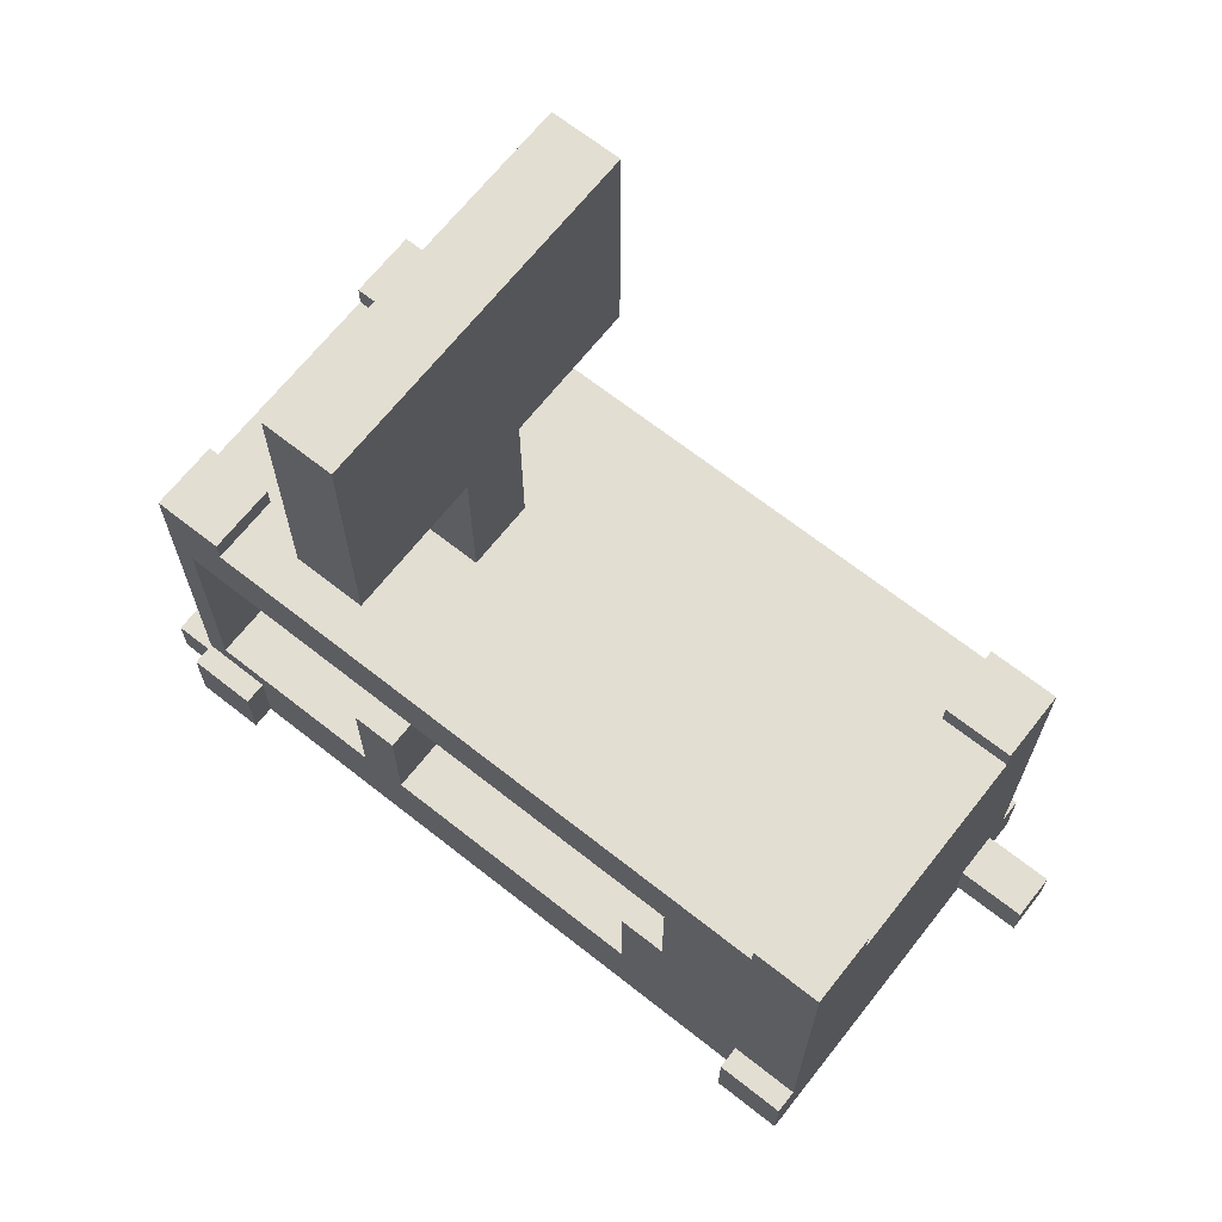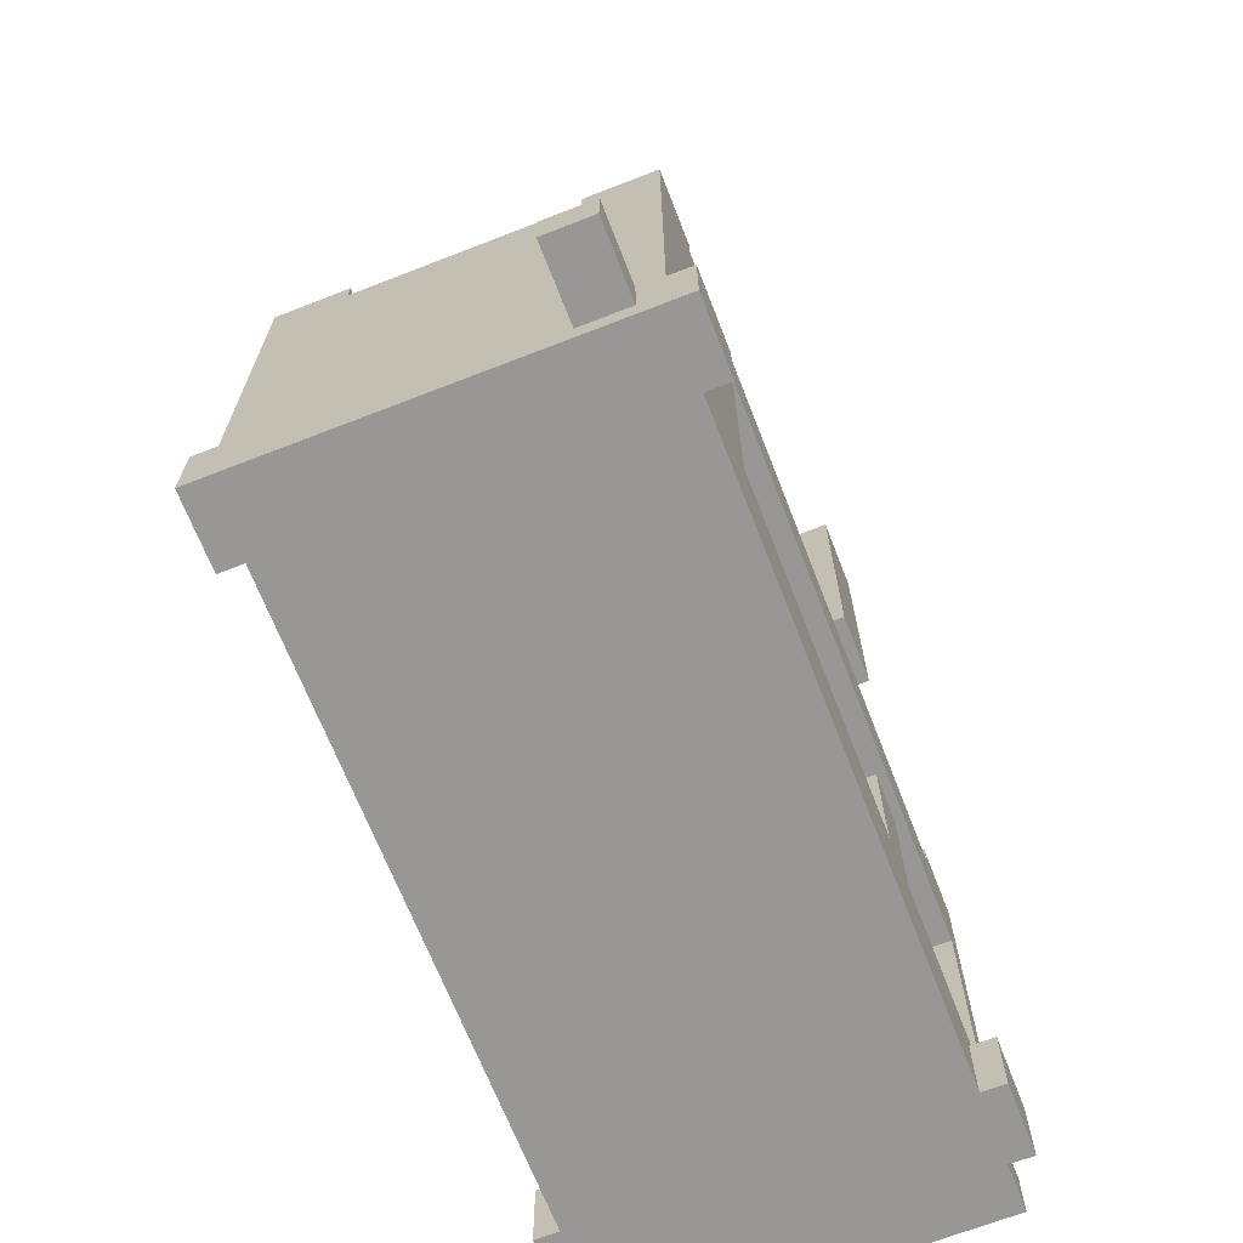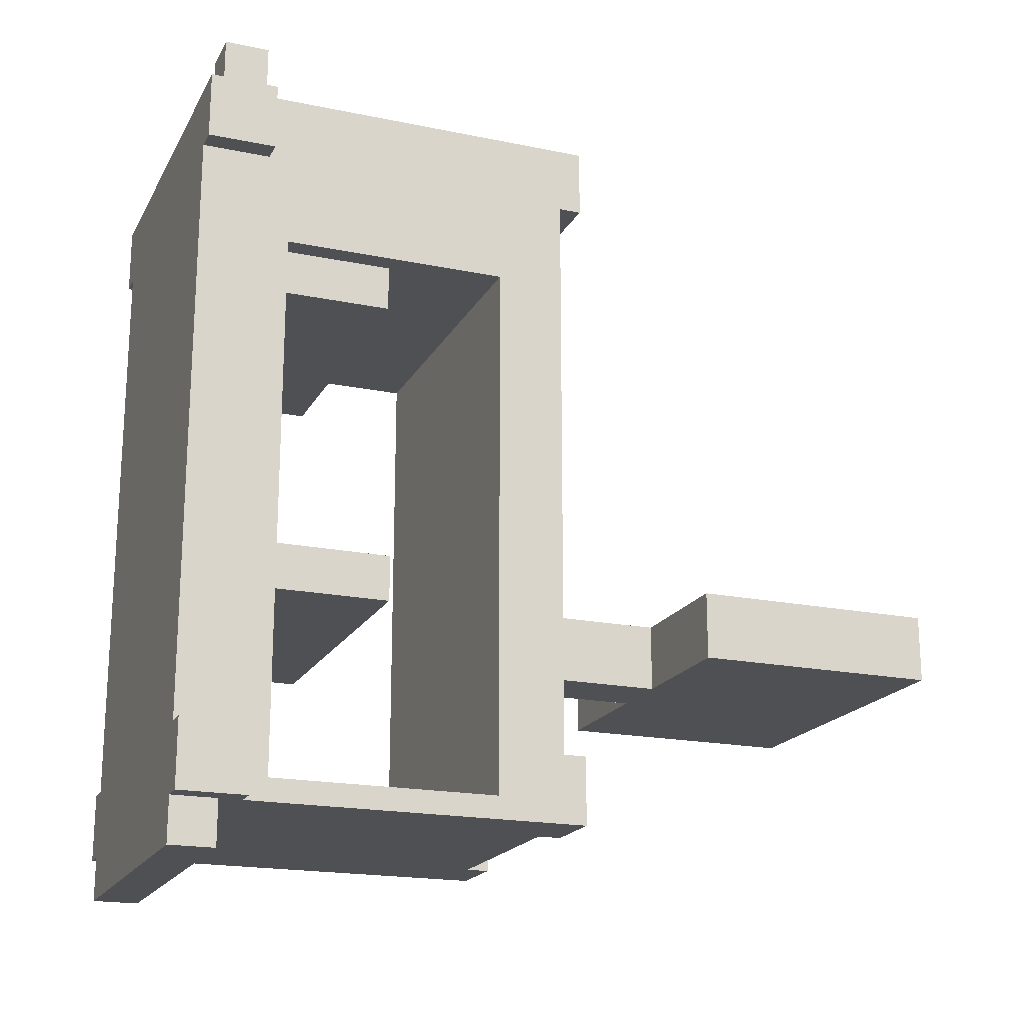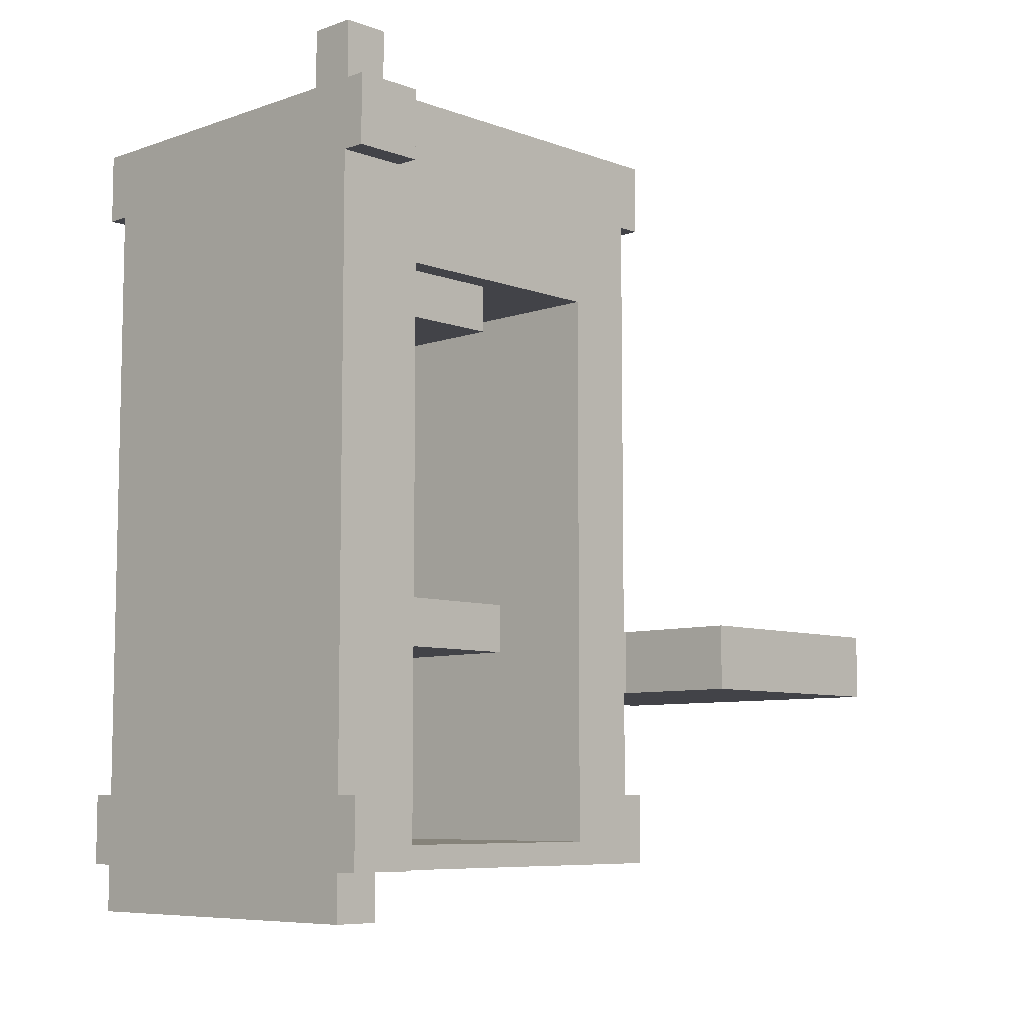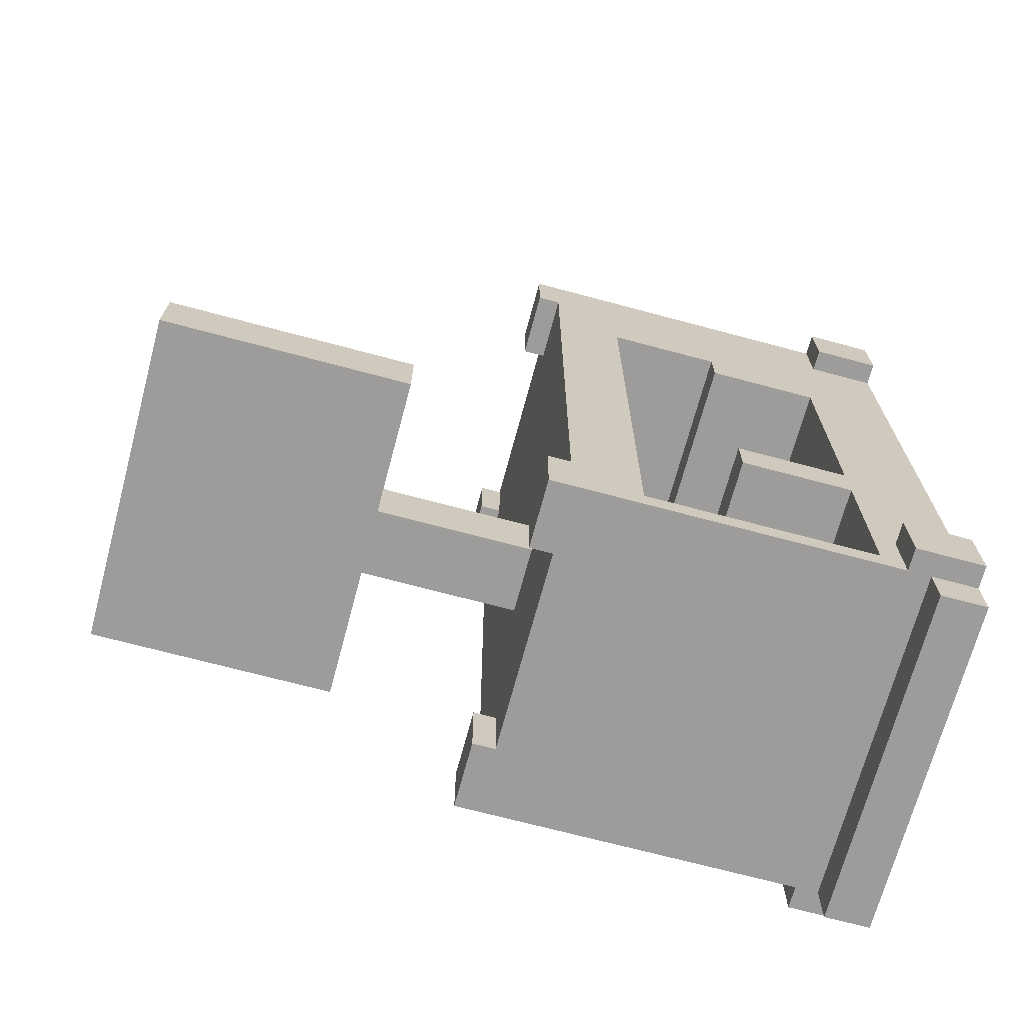
<metadata>
{"format":"obj","ext":"obj","renderer":"f3d","projection":"perspective","resolution":1024,"background":"white","views":[{"elev":67.6,"azim":-51.7,"up":"+Y"},{"elev":-68.2,"azim":21.3,"up":"+Y"},{"elev":-19.2,"azim":68.8,"up":"+Z"},{"elev":-7.6,"azim":44.1,"up":"+Z"},{"elev":-70.0,"azim":-105.0,"up":"+Z"}]}
</metadata>
<code>
o
v -0.8 0 1.6
v -0.8 0 1.3
v -0.8 0 -1.3
v -0.8 0 -1.6
v -0.8 0.3 1.6
v -0.8 0.3 1.3
v -0.8 0.3 -1.3
v -0.8 0.3 -1.6
v -0.7 0 1.3
v -0.7 0 -1.3
v -0.7 0 -1.6
v -0.7 0 -1.8
v -0.7 0.2 -1.6
v -0.7 0.2 -1.8
v -0.7 0.3 1.6
v -0.7 0.3 1.3
v -0.7 0.3 -1.3
v -0.7 0.3 -1.6
v -0.7 0.4 1.6
v -0.7 0.4 0.9
v -0.7 0.4 0.7
v -0.7 0.4 -0.5
v -0.7 0.4 -0.7
v -0.7 0.4 -1.5
v -0.7 0.4 -1.6
v -0.7 0.9 0.9
v -0.7 0.9 0.7
v -0.7 0.9 -0.5
v -0.7 0.9 -0.7
v -0.7 1.4 0.9
v -0.7 1.4 -1.5
v -0.7 1.7 1.6
v -0.7 1.7 1.3
v -0.7 1.7 -1.3
v -0.7 1.7 -1.6
v -0.7 1.8 1.6
v -0.7 1.8 1.3
v -0.7 1.8 -1.3
v -0.7 1.8 -1.6
v -0.7 2.4 -0.5
v -0.7 2.4 -0.8
v -0.7 3.5 -0.5
v -0.7 3.5 -0.8
v -0.1 1.7 -0.5
v -0.1 1.7 -0.8
v -0.1 2.4 -0.5
v -0.1 2.4 -0.8
v 0.5 0.1 1.9
v 0.5 0.1 1.6
v 0.5 0.3 1.9
v 0.5 0.3 1.6
v 0.5 1.7 1.6
v 0.5 1.7 1.3
v 0.5 1.7 -1.3
v 0.5 1.7 -1.6
v 0.5 1.8 1.6
v 0.5 1.8 1.3
v 0.5 1.8 -1.3
v 0.5 1.8 -1.6
v -0.4 1.7 1.6
v -0.4 1.7 1.3
v -0.4 1.7 -1.3
v -0.4 1.7 -1.6
v -0.4 1.8 1.6
v -0.4 1.8 1.3
v -0.4 1.8 -1.3
v -0.4 1.8 -1.6
v 0.2 1.7 -0.5
v 0.2 1.7 -0.8
v 0.2 2.4 -0.5
v 0.2 2.4 -0.8
v 0.7 0.1 1.9
v 0.7 0.1 1.6
v 0.7 0.3 1.9
v 0.7 0.3 1.6
v 0.7 0.4 0.9
v 0.7 0.4 0.7
v 0.7 0.9 0.9
v 0.7 0.9 0.7
v 0.8 0 1.3
v 0.8 0 -1.3
v 0.8 0 -1.6
v 0.8 0 -1.8
v 0.8 0.2 -1.6
v 0.8 0.2 -1.8
v 0.8 0.3 1.6
v 0.8 0.3 1.3
v 0.8 0.3 -1.3
v 0.8 0.3 -1.6
v 0.8 0.4 1.6
v 0.8 0.4 0.9
v 0.8 0.4 -0.5
v 0.8 0.4 -0.7
v 0.8 0.4 -1.5
v 0.8 0.4 -1.6
v 0.8 0.9 -0.5
v 0.8 0.9 -0.7
v 0.8 1.4 0.9
v 0.8 1.4 -1.5
v 0.8 1.7 1.6
v 0.8 1.7 1.3
v 0.8 1.7 -1.3
v 0.8 1.7 -1.6
v 0.8 1.8 1.6
v 0.8 1.8 1.3
v 0.8 1.8 -1.3
v 0.8 1.8 -1.6
v 0.8 2.4 -0.5
v 0.8 2.4 -0.8
v 0.8 3.5 -0.5
v 0.8 3.5 -0.8
v 0.9 0 1.6
v 0.9 0 1.3
v 0.9 0 -1.3
v 0.9 0 -1.6
v 0.9 0.3 1.6
v 0.9 0.3 1.3
v 0.9 0.3 -1.3
v 0.9 0.3 -1.6
v 0.5 0.1 1.9
v 0.5 0.3 1.9
v 0.7 0.1 1.9
v 0.7 0.3 1.9
v -0.8 0 1.6
v -0.8 0.3 1.6
v -0.7 0 1.6
v -0.7 0.3 1.6
v -0.7 0.4 1.6
v -0.7 1.7 1.6
v -0.7 1.8 1.6
v -0.4 0.4 1.6
v -0.4 1.7 1.6
v -0.4 1.8 1.6
v -0.1 0.4 1.6
v -0.1 1.7 1.6
v 0.2 0.4 1.6
v 0.2 1.7 1.6
v 0.5 0.1 1.6
v 0.5 0.3 1.6
v 0.5 0.4 1.6
v 0.5 1.7 1.6
v 0.5 1.8 1.6
v 0.7 0.1 1.6
v 0.7 0.3 1.6
v 0.8 0 1.6
v 0.8 0.3 1.6
v 0.8 0.4 1.6
v 0.8 1.7 1.6
v 0.8 1.8 1.6
v 0.9 0 1.6
v 0.9 0.3 1.6
v -0.7 0.4 -0.5
v -0.7 0.9 -0.5
v -0.7 2.4 -0.5
v -0.7 3.5 -0.5
v -0.1 1.7 -0.5
v -0.1 2.4 -0.5
v 0.2 1.7 -0.5
v 0.2 2.4 -0.5
v 0.8 0.4 -0.5
v 0.8 0.9 -0.5
v 0.8 2.4 -0.5
v 0.8 3.5 -0.5
v -0.8 0 -1.3
v -0.8 0.3 -1.3
v -0.7 0 -1.3
v -0.7 0.3 -1.3
v -0.7 1.7 -1.3
v -0.7 1.8 -1.3
v -0.4 1.7 -1.3
v -0.4 1.8 -1.3
v 0.5 1.7 -1.3
v 0.5 1.8 -1.3
v 0.8 0 -1.3
v 0.8 0.3 -1.3
v 0.8 1.7 -1.3
v 0.8 1.8 -1.3
v 0.9 0 -1.3
v 0.9 0.3 -1.3
v -0.7 0.4 -1.5
v -0.7 1.4 -1.5
v -0.4 0.4 -1.5
v -0.4 1.4 -1.5
v -0.1 0.4 -1.5
v -0.1 1.4 -1.5
v 0.2 0.4 -1.5
v 0.2 1.4 -1.5
v 0.5 0.4 -1.5
v 0.5 1.4 -1.5
v 0.8 0.4 -1.5
v 0.8 1.4 -1.5
v -0.8 0 1.3
v -0.8 0.3 1.3
v -0.7 0 1.3
v -0.7 0.3 1.3
v -0.7 1.7 1.3
v -0.7 1.8 1.3
v -0.4 1.7 1.3
v -0.4 1.8 1.3
v 0.5 1.7 1.3
v 0.5 1.8 1.3
v 0.8 0 1.3
v 0.8 0.3 1.3
v 0.8 1.7 1.3
v 0.8 1.8 1.3
v 0.9 0 1.3
v 0.9 0.3 1.3
v -0.7 0.9 0.9
v -0.7 1.4 0.9
v -0.4 0.9 0.9
v -0.4 1.4 0.9
v -0.1 0.9 0.9
v -0.1 1.4 0.9
v 0.2 0.9 0.9
v 0.2 1.4 0.9
v 0.5 0.9 0.9
v 0.5 1.4 0.9
v 0.7 0.4 0.9
v 0.7 0.9 0.9
v 0.8 0.4 0.9
v 0.8 1.4 0.9
v -0.7 0.4 0.7
v -0.7 0.9 0.7
v 0.7 0.4 0.7
v 0.7 0.9 0.7
v -0.7 0.4 -0.7
v -0.7 0.9 -0.7
v 0.8 0.4 -0.7
v 0.8 0.9 -0.7
v -0.7 2.4 -0.8
v -0.7 3.5 -0.8
v -0.1 1.7 -0.8
v -0.1 2.4 -0.8
v 0.2 1.7 -0.8
v 0.2 2.4 -0.8
v 0.8 2.4 -0.8
v 0.8 3.5 -0.8
v -0.8 0 -1.6
v -0.8 0.3 -1.6
v -0.7 0 -1.6
v -0.7 0.2 -1.6
v -0.7 0.3 -1.6
v -0.7 0.4 -1.6
v -0.7 1.7 -1.6
v -0.7 1.8 -1.6
v -0.4 0.4 -1.6
v -0.4 1.7 -1.6
v -0.4 1.8 -1.6
v -0.1 0.4 -1.6
v -0.1 1.7 -1.6
v 0.2 0.4 -1.6
v 0.2 1.7 -1.6
v 0.5 0.4 -1.6
v 0.5 1.7 -1.6
v 0.5 1.8 -1.6
v 0.8 0 -1.6
v 0.8 0.2 -1.6
v 0.8 0.3 -1.6
v 0.8 0.4 -1.6
v 0.8 1.7 -1.6
v 0.8 1.8 -1.6
v 0.9 0 -1.6
v 0.9 0.3 -1.6
v -0.7 0 -1.8
v -0.7 0.2 -1.8
v 0.8 0 -1.8
v 0.8 0.2 -1.8
v -0.8 0 1.6
v -0.7 0 1.6
v 0.8 0 1.6
v 0.9 0 1.6
v -0.8 0 1.3
v -0.7 0 1.3
v 0.8 0 1.3
v 0.9 0 1.3
v -0.8 0 -1.3
v -0.7 0 -1.3
v 0.8 0 -1.3
v 0.9 0 -1.3
v -0.8 0 -1.6
v -0.7 0 -1.6
v 0.8 0 -1.6
v 0.9 0 -1.6
v -0.7 0 -1.8
v 0.8 0 -1.8
v 0.5 0.1 1.9
v 0.7 0.1 1.9
v 0.5 0.1 1.6
v 0.7 0.1 1.6
v -0.7 1.4 0.9
v -0.4 1.4 0.9
v -0.1 1.4 0.9
v 0.2 1.4 0.9
v 0.5 1.4 0.9
v 0.8 1.4 0.9
v -0.7 1.4 -1.5
v -0.4 1.4 -1.5
v -0.1 1.4 -1.5
v 0.2 1.4 -1.5
v 0.5 1.4 -1.5
v 0.8 1.4 -1.5
v -0.7 2.4 -0.5
v -0.1 2.4 -0.5
v 0.2 2.4 -0.5
v 0.8 2.4 -0.5
v -0.7 2.4 -0.8
v -0.1 2.4 -0.8
v 0.2 2.4 -0.8
v 0.8 2.4 -0.8
v -0.7 0.2 -1.6
v 0.8 0.2 -1.6
v -0.7 0.2 -1.8
v 0.8 0.2 -1.8
v 0.5 0.3 1.9
v 0.7 0.3 1.9
v -0.8 0.3 1.6
v -0.7 0.3 1.6
v 0.5 0.3 1.6
v 0.7 0.3 1.6
v 0.8 0.3 1.6
v 0.9 0.3 1.6
v -0.8 0.3 1.3
v -0.7 0.3 1.3
v 0.8 0.3 1.3
v 0.9 0.3 1.3
v -0.8 0.3 -1.3
v -0.7 0.3 -1.3
v 0.8 0.3 -1.3
v 0.9 0.3 -1.3
v -0.8 0.3 -1.6
v -0.7 0.3 -1.6
v 0.8 0.3 -1.6
v 0.9 0.3 -1.6
v 0.7 0.4 0.9
v 0.8 0.4 0.9
v -0.7 0.4 0.7
v 0.7 0.4 0.7
v -0.7 0.4 -0.5
v 0.8 0.4 -0.5
v -0.7 0.4 -0.7
v 0.8 0.4 -0.7
v -0.7 0.4 -1.5
v -0.4 0.4 -1.5
v -0.1 0.4 -1.5
v 0.2 0.4 -1.5
v 0.5 0.4 -1.5
v 0.8 0.4 -1.5
v -0.7 0.9 0.9
v -0.4 0.9 0.9
v -0.1 0.9 0.9
v 0.2 0.9 0.9
v 0.5 0.9 0.9
v 0.7 0.9 0.9
v -0.7 0.9 0.7
v 0.7 0.9 0.7
v -0.7 0.9 -0.5
v 0.8 0.9 -0.5
v -0.7 0.9 -0.7
v 0.8 0.9 -0.7
v -0.4 1.7 1.6
v -0.1 1.7 1.6
v 0.2 1.7 1.6
v 0.5 1.7 1.6
v -0.7 1.7 1.3
v -0.4 1.7 1.3
v 0.5 1.7 1.3
v 0.8 1.7 1.3
v -0.1 1.7 -0.5
v 0.2 1.7 -0.5
v -0.1 1.7 -0.8
v 0.2 1.7 -0.8
v -0.7 1.7 -1.3
v -0.4 1.7 -1.3
v 0.5 1.7 -1.3
v 0.8 1.7 -1.3
v -0.4 1.7 -1.6
v -0.1 1.7 -1.6
v 0.2 1.7 -1.6
v 0.5 1.7 -1.6
v -0.7 1.8 1.6
v -0.4 1.8 1.6
v 0.5 1.8 1.6
v 0.8 1.8 1.6
v -0.7 1.8 1.3
v -0.4 1.8 1.3
v 0.5 1.8 1.3
v 0.8 1.8 1.3
v -0.7 1.8 -1.3
v -0.4 1.8 -1.3
v 0.5 1.8 -1.3
v 0.8 1.8 -1.3
v -0.7 1.8 -1.6
v -0.4 1.8 -1.6
v 0.5 1.8 -1.6
v 0.8 1.8 -1.6
v -0.7 3.5 -0.5
v 0.8 3.5 -0.5
v -0.7 3.5 -0.8
v 0.8 3.5 -0.8
f 5 2 1
f 6 2 5
f 7 4 3
f 8 4 7
f 13 12 11
f 14 12 13
f 16 10 9
f 17 10 16
f 19 16 15
f 19 18 17
f 19 17 16
f 20 18 19
f 21 18 20
f 22 18 21
f 23 18 22
f 24 18 23
f 25 18 24
f 26 20 19
f 26 21 20
f 27 21 26
f 28 23 22
f 29 23 28
f 30 26 19
f 31 25 24
f 32 30 19
f 32 31 30
f 33 31 32
f 34 31 33
f 35 25 31
f 35 31 34
f 36 33 32
f 37 33 36
f 38 35 34
f 39 35 38
f 42 41 40
f 43 41 42
f 46 45 44
f 47 45 46
f 50 49 48
f 51 49 50
f 56 53 52
f 57 53 56
f 58 55 54
f 59 55 58
f 60 61 64
f 64 61 65
f 62 63 66
f 66 63 67
f 68 69 70
f 70 69 71
f 72 73 74
f 74 73 75
f 76 77 78
f 78 77 79
f 82 83 84
f 84 83 85
f 80 81 87
f 87 81 88
f 86 87 90
f 88 89 90
f 87 88 90
f 90 89 91
f 91 89 92
f 92 89 93
f 93 89 94
f 94 89 95
f 92 93 96
f 96 93 97
f 90 91 98
f 94 95 99
f 90 98 100
f 98 99 100
f 100 99 101
f 101 99 102
f 99 95 103
f 102 99 103
f 100 101 104
f 104 101 105
f 102 103 106
f 106 103 107
f 108 109 110
f 110 109 111
f 112 113 116
f 116 113 117
f 114 115 118
f 118 115 119
f 122 121 120
f 123 121 122
f 126 125 124
f 127 125 126
f 131 127 126
f 131 128 127
f 131 129 128
f 132 130 129
f 132 129 131
f 133 130 132
f 134 131 126
f 134 132 131
f 135 132 134
f 136 134 126
f 136 135 134
f 137 135 136
f 138 136 126
f 139 136 138
f 140 137 136
f 140 136 139
f 141 137 140
f 143 138 126
f 144 140 139
f 145 143 126
f 145 144 143
f 146 140 144
f 146 144 145
f 147 141 140
f 147 140 146
f 148 142 141
f 148 141 147
f 149 142 148
f 150 146 145
f 151 146 150
f 157 155 154
f 158 157 156
f 159 155 157
f 159 157 158
f 160 153 152
f 161 153 160
f 162 155 159
f 163 155 162
f 166 165 164
f 167 165 166
f 170 169 168
f 171 169 170
f 176 173 172
f 177 173 176
f 178 175 174
f 179 175 178
f 182 181 180
f 183 181 182
f 184 183 182
f 185 183 184
f 186 185 184
f 187 185 186
f 188 187 186
f 189 187 188
f 190 189 188
f 191 189 190
f 192 193 194
f 194 193 195
f 196 197 198
f 198 197 199
f 200 201 204
f 204 201 205
f 202 203 206
f 206 203 207
f 208 209 210
f 210 209 211
f 210 211 212
f 212 211 213
f 212 213 214
f 214 213 215
f 214 215 216
f 216 215 217
f 216 217 219
f 218 219 220
f 219 217 221
f 220 219 221
f 222 223 224
f 224 223 225
f 226 227 228
f 228 227 229
f 230 231 233
f 232 233 234
f 233 231 235
f 234 233 235
f 235 231 236
f 236 231 237
f 238 239 240
f 240 239 241
f 241 239 242
f 241 242 246
f 243 244 246
f 242 243 246
f 244 245 247
f 246 244 247
f 247 245 248
f 241 246 249
f 246 247 249
f 249 247 250
f 241 249 251
f 249 250 251
f 251 250 252
f 241 251 253
f 251 252 253
f 253 252 254
f 241 253 257
f 257 253 258
f 253 254 259
f 258 253 259
f 254 255 260
f 259 254 260
f 260 255 261
f 257 258 262
f 256 257 262
f 262 258 263
f 264 265 266
f 266 265 267
f 272 269 268
f 273 270 269
f 273 269 272
f 274 271 270
f 274 270 273
f 275 271 274
f 277 274 273
f 278 274 277
f 280 277 276
f 281 278 277
f 281 277 280
f 282 279 278
f 282 278 281
f 283 279 282
f 284 282 281
f 285 282 284
f 288 287 286
f 289 287 288
f 296 291 290
f 297 292 291
f 297 291 296
f 298 293 292
f 298 292 297
f 299 294 293
f 299 293 298
f 300 295 294
f 300 294 299
f 301 295 300
f 306 303 302
f 307 303 306
f 308 305 304
f 309 305 308
f 310 311 312
f 312 311 313
f 314 315 318
f 318 315 319
f 316 317 322
f 322 317 323
f 320 321 324
f 324 321 325
f 326 327 330
f 330 327 331
f 328 329 332
f 332 329 333
f 334 335 337
f 336 337 338
f 337 335 339
f 338 337 339
f 340 341 342
f 342 341 343
f 343 341 344
f 344 341 345
f 345 341 346
f 346 341 347
f 348 349 354
f 352 353 354
f 351 352 354
f 350 351 354
f 349 350 354
f 354 353 355
f 356 357 358
f 358 357 359
f 360 361 365
f 362 363 366
f 361 362 368
f 365 361 368
f 362 366 369
f 368 362 369
f 365 368 370
f 369 366 371
f 364 365 372
f 365 370 373
f 372 365 373
f 366 367 374
f 371 366 374
f 374 367 375
f 373 370 376
f 370 371 377
f 376 370 377
f 371 374 378
f 377 371 378
f 378 374 379
f 380 381 384
f 384 381 385
f 382 383 386
f 386 383 387
f 388 389 392
f 392 389 393
f 390 391 394
f 394 391 395
f 396 397 398
f 398 397 399

</code>
